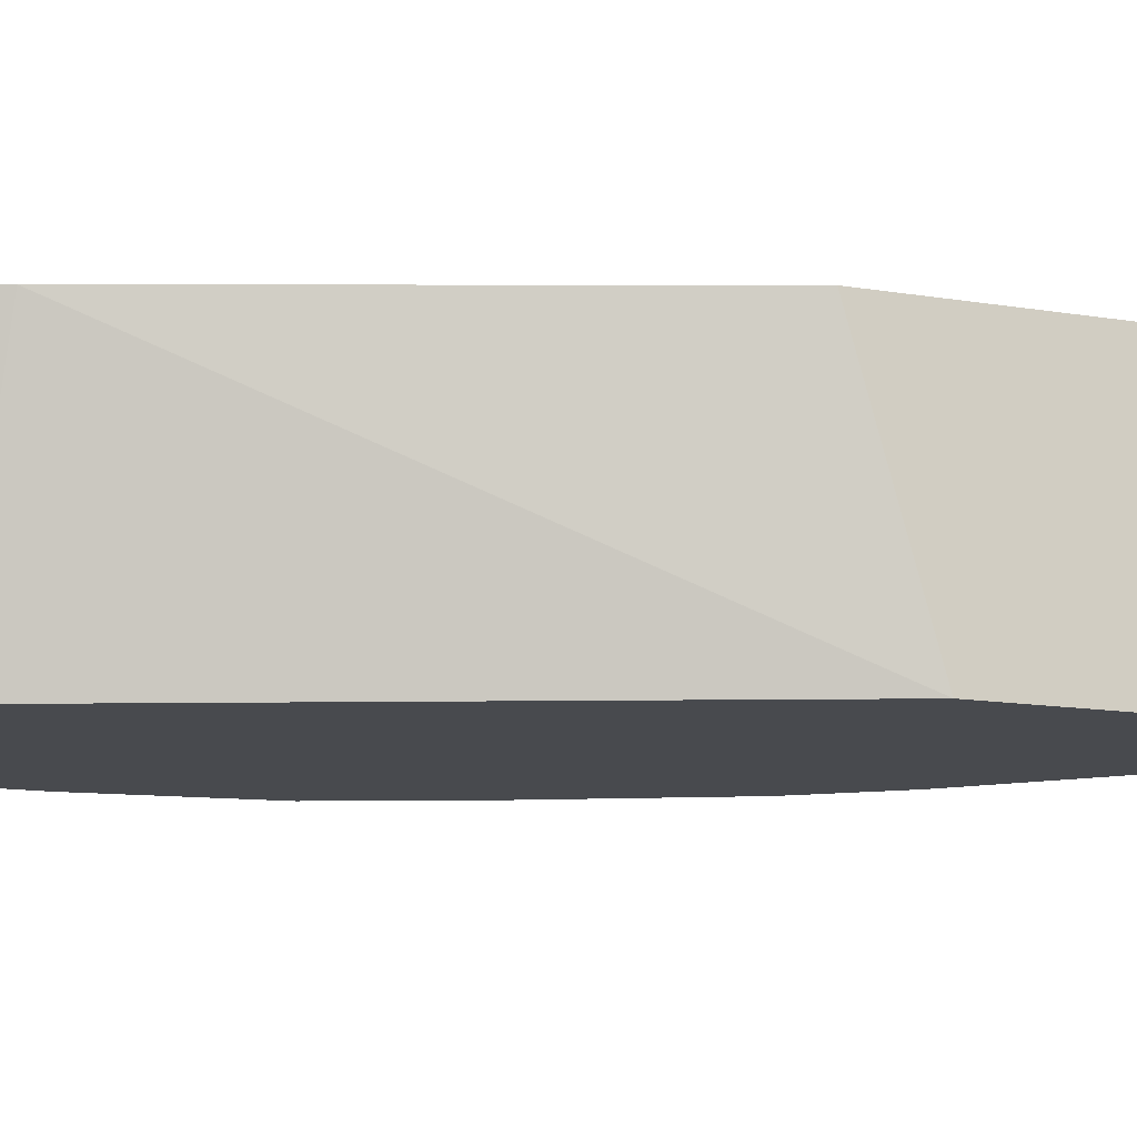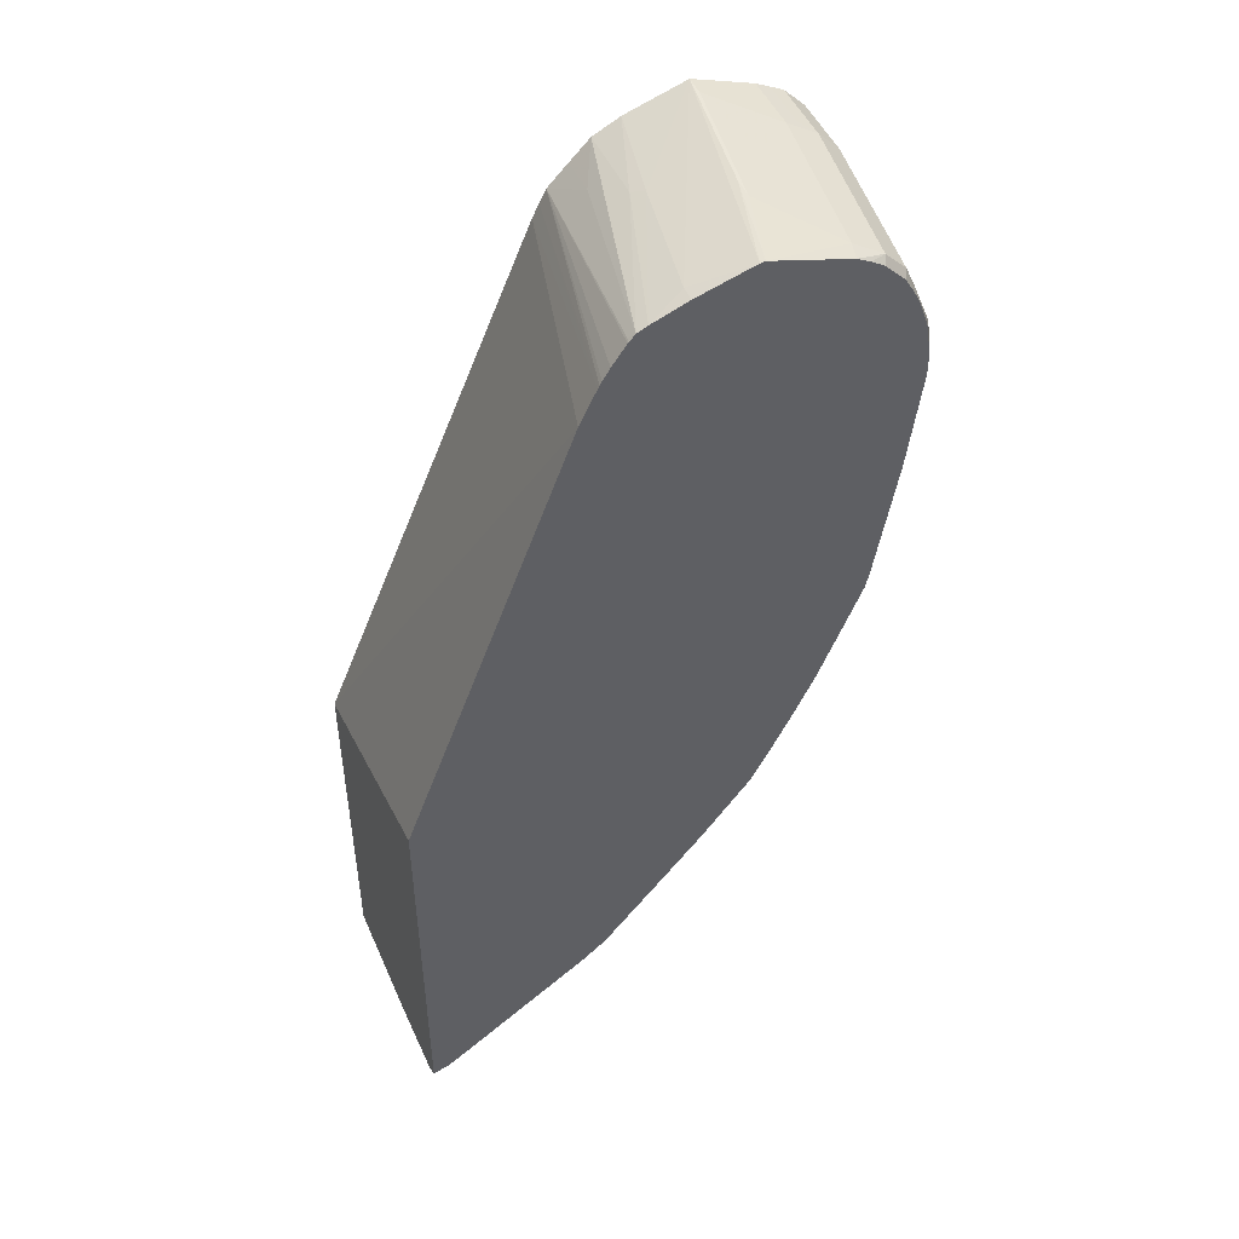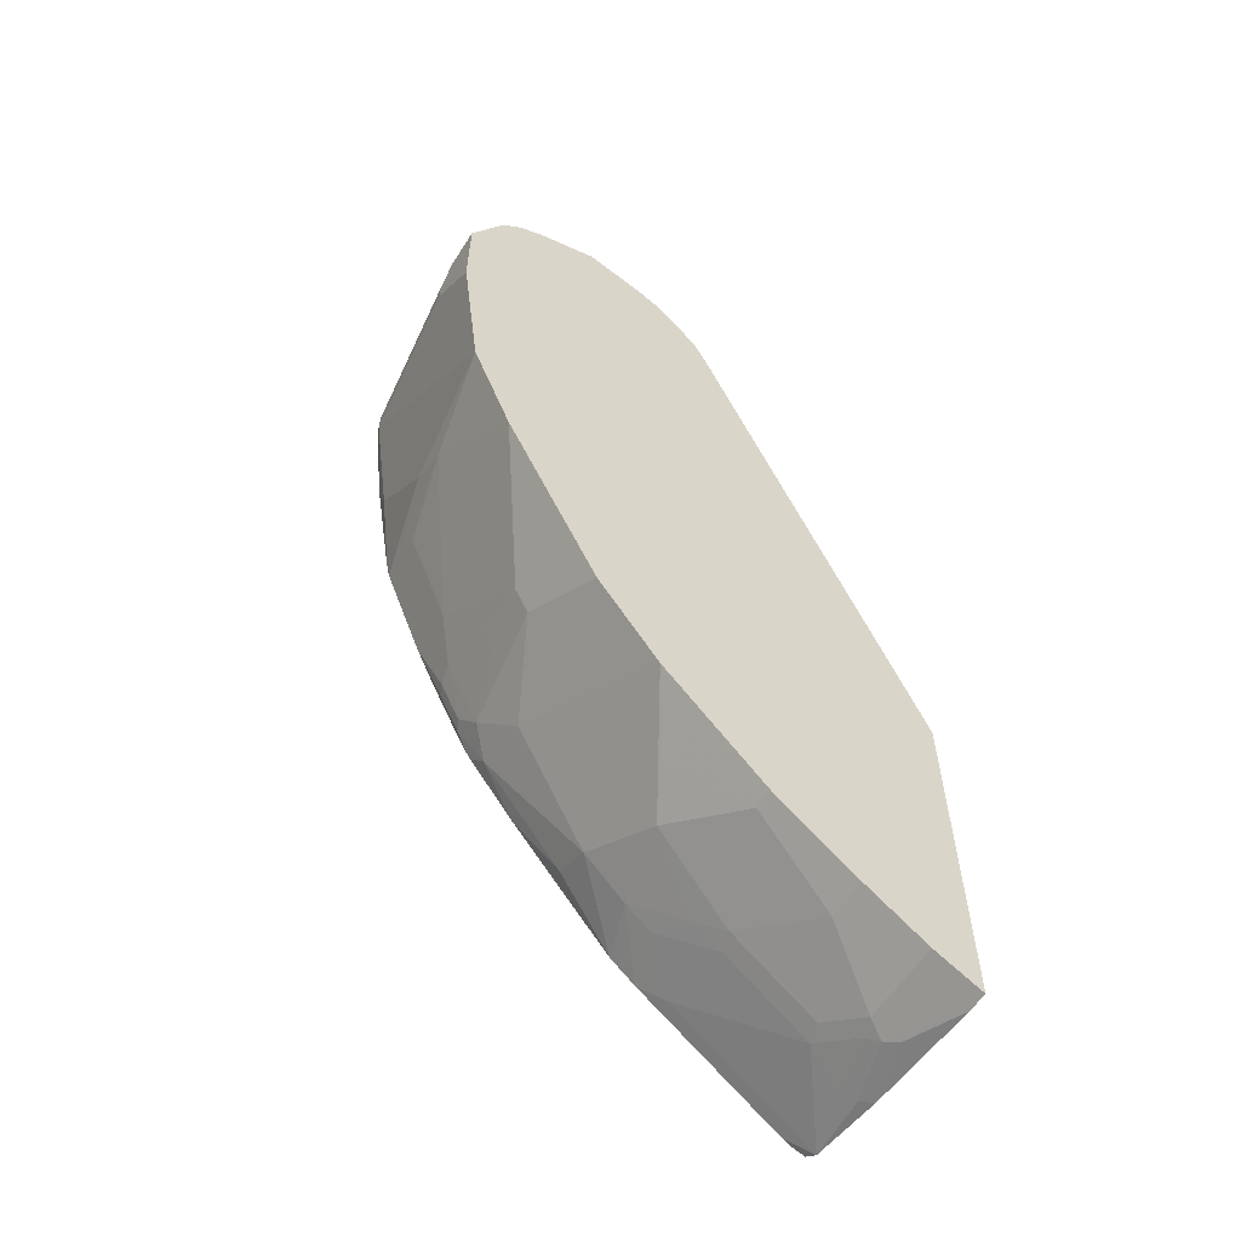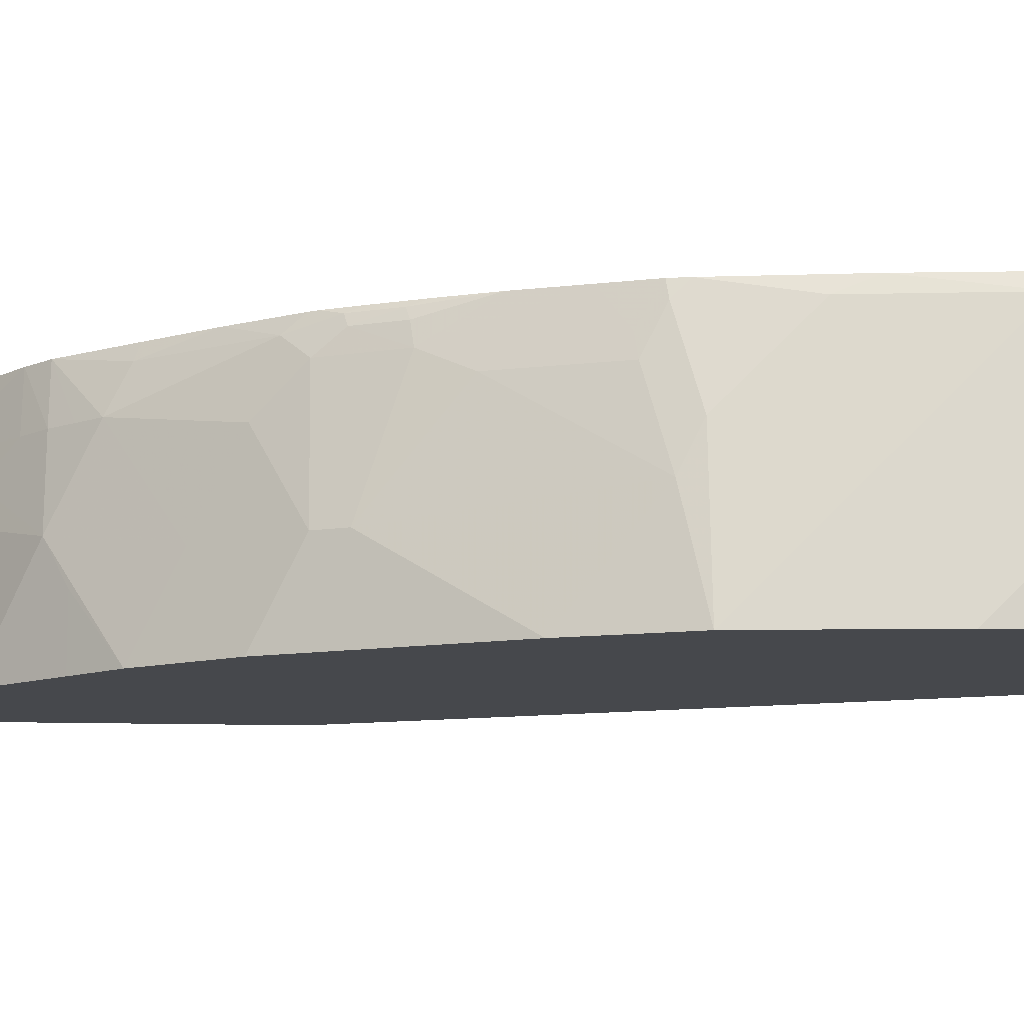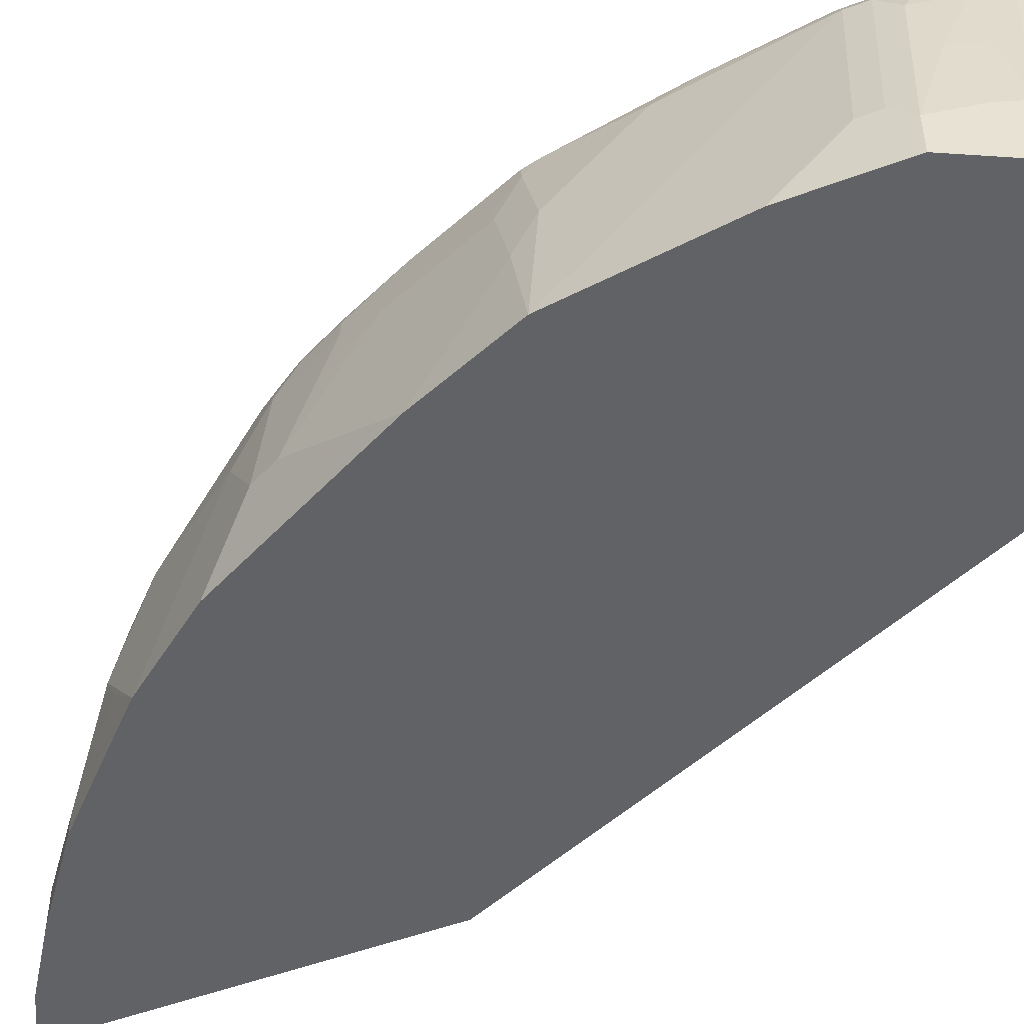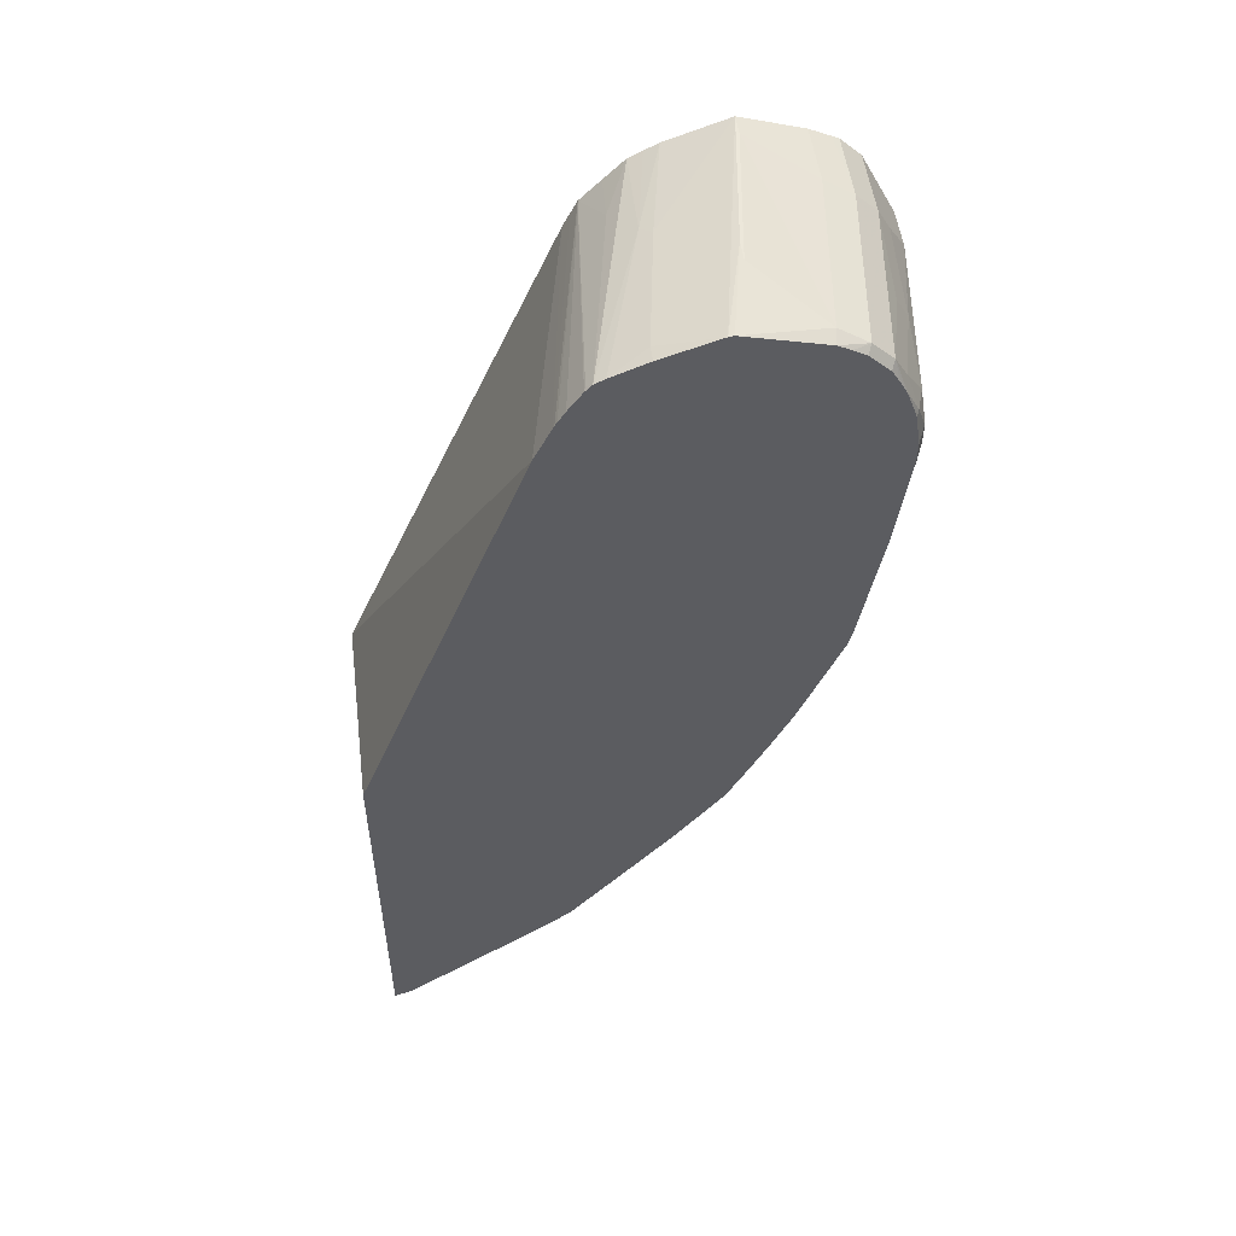
<metadata>
{"format":"obj","ext":"obj","renderer":"f3d","projection":"perspective","resolution":1024,"background":"white","views":[{"elev":-13.0,"azim":-111.2,"up":"+Z"},{"elev":47.3,"azim":-22.4,"up":"+Y"},{"elev":-58.8,"azim":147.8,"up":"+Y"},{"elev":-11.2,"azim":85.2,"up":"+Z"},{"elev":-50.5,"azim":112.3,"up":"+Z"},{"elev":52.9,"azim":-7.9,"up":"+Y"}]}
</metadata>
<code>
v 0.4069 -0.4163 0.000143
v 0.4132 -0.4131 0.000143
v 0.4069 -0.4163 0.01938
v 0.4069 -0.07732 0.000143
v 0.4132 -0.4131 0.01938
v 0.4391 -0.4002 0.000143
v 0.4358 -0.4018 0.08715
v 0.4261 -0.4066 0.07749
v 0.4069 -0.4065 0.1358
v 0.4069 -0.01196 0.2276
v 0.5689 0.4103 0.2276
v 0.6197 0.426 0.000143
v 0.4519 -0.3937 0.000143
v 0.4519 -0.3937 0.07749
v 0.4164 -0.4018 0.1452
v 0.4455 -0.3946 0.09683
v 0.4069 -0.3945 0.2124
v 0.4069 -0.3835 0.2276
v 0.5846 0.4424 0.2276
v 0.6262 0.439 0.000143
v 0.51 -0.355 0.000143
v 0.4713 -0.3743 0.1162
v 0.51 -0.355 0.03875
v 0.5294 -0.3356 0.07749
v 0.4261 -0.3946 0.1549
v 0.4648 -0.3752 0.1355
v 0.4069 -0.3943 0.2132
v 0.4213 -0.3788 0.2276
v 0.5862 0.4456 0.2276
v 0.6327 0.4518 0.000143
v 0.5875 -0.2969 0.000143
v 0.5487 -0.3162 0.1162
v 0.5423 -0.3171 0.1355
v 0.5875 -0.2969 0.01938
v 0.5035 -0.3365 0.1743
v 0.4277 -0.375 0.2276
v 0.5423 -0.2977 0.213
v 0.5882 0.449 0.2276
v 0.5951 0.4597 0.2276
v 0.6084 0.4785 0.2276
v 0.6101 0.4793 0.2227
v 0.6149 0.4854 0.2276
v 0.6488 0.4793 0.04843
v 0.652 0.4712 0.000143
v 0.6456 -0.2388 0.000143
v 0.6262 -0.2581 0.09683
v 0.5681 -0.2969 0.1355
v 0.581 -0.2784 0.1743
v 0.6456 -0.2388 0.05812
v 0.5632 -0.2782 0.2276
v 0.6245 0.4902 0.2276
v 0.6681 0.4986 0.08715
v 0.6714 0.4906 0.000143
v 0.6713 0.4905 0.000143
v 0.6842 -0.2 0.000143
v 0.7036 -0.1613 0.07749
v 0.6456 -0.2194 0.1743
v 0.6262 -0.2388 0.1743
v 0.6068 -0.2581 0.1743
v 0.5875 -0.2775 0.1549
v 0.5875 -0.2581 0.2276
v 0.6584 0.5035 0.2276
v 0.6584 0.5035 0.213
v 0.6778 0.5035 0.09683
v 0.6843 0.4971 0.000143
v 0.6971 0.5035 0.000143
v 0.7423 -0.1225 0.000143
v 0.7617 -0.08385 0.07749
v 0.723 -0.1226 0.1549
v 0.6456 -0.2 0.213
v 0.723 -0.1032 0.213
v 0.6407 -0.1952 0.2276
v 0.7117 0.5204 0.2276
v 0.7553 0.5229 0.000143
v 0.7424 -0.1225 0.000143
v 0.7746 -0.05801 0.07749
v 0.7617 -0.06454 0.1355
v 0.7423 -0.08385 0.1937
v 0.7553 -0.09672 0.000143
v 0.6859 -0.1412 0.2276
v 0.6826 -0.1452 0.2276
v 0.7456 -0.06289 0.2227
v 0.7334 -0.07861 0.2276
v 0.7286 -0.08587 0.2276
v 0.7165 0.521 0.2276
v 0.7359 0.5229 0.1355
v 0.8133 0.5035 0.000143
v 0.7553 0.5229 0.01938
v 0.7746 -0.03871 0.1355
v 0.8005 -0.006442 0.01938
v 0.8327 0.058 0.000143
v 0.8521 0.1355 0.09683
v 0.794 0.01939 0.1743
v 0.7553 -0.05801 0.1937
v 0.7504 -0.0605 0.213
v 0.8005 -0.00635 0.000143
v 0.7649 -0.02418 0.2227
v 0.7504 -0.04588 0.2276
v 0.794 0.5035 0.213
v 0.7359 0.5229 0.1549
v 0.7911 0.5005 0.2276
v 0.8263 0.4971 0.000143
v 0.8133 0.5035 0.05812
v 0.7746 -0.01931 0.1937
v 0.8715 0.155 0.000143
v 0.8521 0.1549 0.1355
v 0.8327 0.1355 0.213
v 0.8327 0.1162 0.1743
v 0.7698 -0.0217 0.213
v 0.7904 0.03695 0.2276
v 0.7698 -0.007178 0.2276
v 0.8198 0.4905 0.2195
v 0.8392 0.4905 0.06457
v 0.8037 0.4938 0.2276
v 0.8263 0.4971 0.05166
v 0.8329 0.4937 0.000143
v 0.8122 0.09137 0.2276
v 0.8279 0.1137 0.1937
v 0.8908 0.3098 0.000143
v 0.8715 0.3679 0.213
v 0.8521 0.1936 0.1743
v 0.8327 0.1501 0.2276
v 0.8291 0.1337 0.2276
v 0.8521 0.2324 0.213
v 0.8158 0.4865 0.2276
v 0.8392 0.4712 0.2195
v 0.8585 0.4712 0.06457
v 0.8392 0.4905 0.000143
v 0.8908 0.4067 0.000143
v 0.8908 0.3679 0.05812
v 0.8715 0.3873 0.213
v 0.8642 0.3631 0.2276
v 0.865 0.3615 0.2259
v 0.8521 0.2663 0.2276
v 0.8351 0.4672 0.2276
v 0.8424 0.455 0.2276
v 0.8492 0.4424 0.2276
v 0.8521 0.4454 0.213
v 0.8585 0.4518 0.142
v 0.8585 0.4712 0.000143
v 0.8715 0.4454 0.05812
v 0.8716 0.4451 0.000143
v 0.8811 0.4262 0.000143
v 0.8908 0.4067 0.03875
v 0.8908 0.3873 0.05812
v 0.8642 0.3825 0.2276
v 0.8715 0.4067 0.1937
v 0.8682 0.4034 0.2098
v 0.8618 0.4163 0.2227
v 0.8569 0.4212 0.2276
v 0.8715 0.426 0.1355
v 0.8593 0.4139 0.2276
f 77 94 78
f 74 86 100
f 77 89 94
f 78 95 82
f 79 96 90
f 78 94 95
f 76 93 89
f 74 103 87
f 76 91 92
f 73 86 74
f 76 90 91
f 76 79 90
f 74 88 103
f 74 100 88
f 82 95 97
f 76 92 93
f 82 97 98
f 92 105 106
f 85 99 100
f 92 108 93
f 73 85 86
f 93 108 104
f 92 107 108
f 92 106 107
f 91 105 92
f 90 96 91
f 89 93 104
f 89 104 94
f 88 99 103
f 88 100 99
f 87 115 102
f 87 103 115
f 85 101 99
f 85 100 86
f 82 98 83
f 71 84 80
f 52 64 66
f 71 82 83
f 57 69 71
f 57 61 58
f 57 70 61
f 56 69 57
f 56 68 69
f 56 67 68
f 55 67 56
f 52 66 65
f 52 65 53
f 51 64 52
f 51 63 64
f 51 62 63
f 50 59 61
f 94 104 95
f 48 59 50
f 57 71 70
f 71 83 84
f 58 61 59
f 62 73 63
f 71 78 82
f 70 71 80
f 70 81 72
f 70 80 81
f 69 78 71
f 68 79 76
f 68 75 79
f 68 78 69
f 68 77 78
f 68 89 77
f 68 76 89
f 67 75 68
f 64 74 66
f 63 74 64
f 63 73 74
f 61 70 72
f 95 104 109
f 137 149 138
f 97 109 110
f 127 142 140
f 127 141 142
f 127 151 141
f 127 139 151
f 126 139 127
f 126 138 139
f 126 137 138
f 126 136 137
f 126 135 136
f 122 124 134
f 120 124 121
f 120 134 124
f 120 133 134
f 120 132 133
f 120 146 132
f 129 143 144
f 120 131 146
f 131 145 144
f 131 147 148
f 48 60 59
f 149 150 152
f 147 149 148
f 146 149 152
f 144 151 147
f 141 143 142
f 141 144 143
f 141 151 144
f 138 151 139
f 138 147 151
f 138 149 147
f 137 150 149
f 132 134 133
f 131 149 146
f 131 148 149
f 131 144 147
f 95 109 97
f 120 145 131
f 119 130 120
f 105 121 106
f 105 120 121
f 105 119 120
f 104 118 117
f 104 108 118
f 104 110 109
f 104 117 110
f 103 113 115
f 102 115 116
f 101 114 112
f 99 113 103
f 99 112 113
f 99 101 112
f 97 111 98
f 97 110 111
f 106 121 107
f 120 130 145
f 107 122 123
f 107 118 108
f 119 145 130
f 119 144 145
f 119 129 144
f 117 118 123
f 113 116 115
f 113 128 116
f 113 140 128
f 113 127 140
f 112 127 113
f 112 126 127
f 112 135 126
f 112 125 135
f 112 114 125
f 107 124 122
f 107 121 124
f 107 123 118
f 47 60 48
f 1 119 105
f 46 59 60
f 7 25 15
f 7 16 25
f 7 14 16
f 7 9 8
f 7 15 9
f 6 14 7
f 9 15 17
f 6 13 14
f 4 11 12
f 4 10 11
f 3 8 9
f 3 7 8
f 3 5 7
f 2 6 5
f 5 6 7
f 10 18 28
f 10 28 36
f 10 36 50
f 10 132 146
f 10 134 132
f 10 122 134
f 10 123 122
f 10 117 123
f 10 110 117
f 10 111 110
f 10 98 111
f 10 83 98
f 10 84 83
f 10 80 84
f 10 81 80
f 10 72 81
f 10 61 72
f 10 50 61
f 1 6 2
f 1 13 6
f 1 21 13
f 1 31 21
f 1 53 65
f 1 54 53
f 1 44 54
f 1 30 44
f 1 20 30
f 1 12 20
f 1 4 12
f 1 18 10
f 1 27 18
f 1 17 27
f 1 9 17
f 1 3 9
f 1 5 3
f 1 2 5
f 46 60 47
f 1 65 66
f 10 146 152
f 1 66 74
f 1 87 102
f 1 45 31
f 1 55 45
f 1 67 55
f 1 75 67
f 1 79 75
f 1 96 79
f 1 91 96
f 1 105 91
f 1 129 119
f 1 143 129
f 1 142 143
f 1 140 142
f 1 128 140
f 1 116 128
f 1 102 116
f 1 74 87
f 10 152 150
f 1 10 4
f 10 137 136
f 32 46 47
f 32 34 46
f 31 49 34
f 31 45 49
f 30 43 44
f 30 42 43
f 30 41 42
f 30 40 41
f 30 39 40
f 30 38 39
f 29 38 30
f 27 37 36
f 27 35 37
f 27 36 28
f 26 35 27
f 32 47 33
f 26 33 35
f 33 47 48
f 34 49 46
f 46 58 59
f 10 150 137
f 46 57 58
f 46 56 57
f 46 55 56
f 46 49 55
f 43 54 44
f 43 53 54
f 42 53 43
f 42 52 53
f 42 51 52
f 40 42 41
f 37 48 50
f 36 37 50
f 35 48 37
f 33 48 35
f 24 34 32
f 45 55 49
f 22 33 26
f 11 19 12
f 10 19 11
f 10 29 19
f 10 38 29
f 10 39 38
f 10 40 39
f 10 42 40
f 10 51 42
f 10 62 51
f 10 73 62
f 10 136 135
f 10 85 73
f 10 114 101
f 10 125 114
f 23 34 24
f 12 19 20
f 13 21 23
f 10 101 85
f 14 22 16
f 22 32 33
f 13 23 14
f 21 34 23
f 21 31 34
f 20 29 30
f 19 29 20
f 18 27 28
f 17 26 27
f 10 135 125
f 17 25 26
f 14 24 32
f 14 32 22
f 15 25 17
f 14 23 24
f 16 22 26
f 16 26 25

</code>
